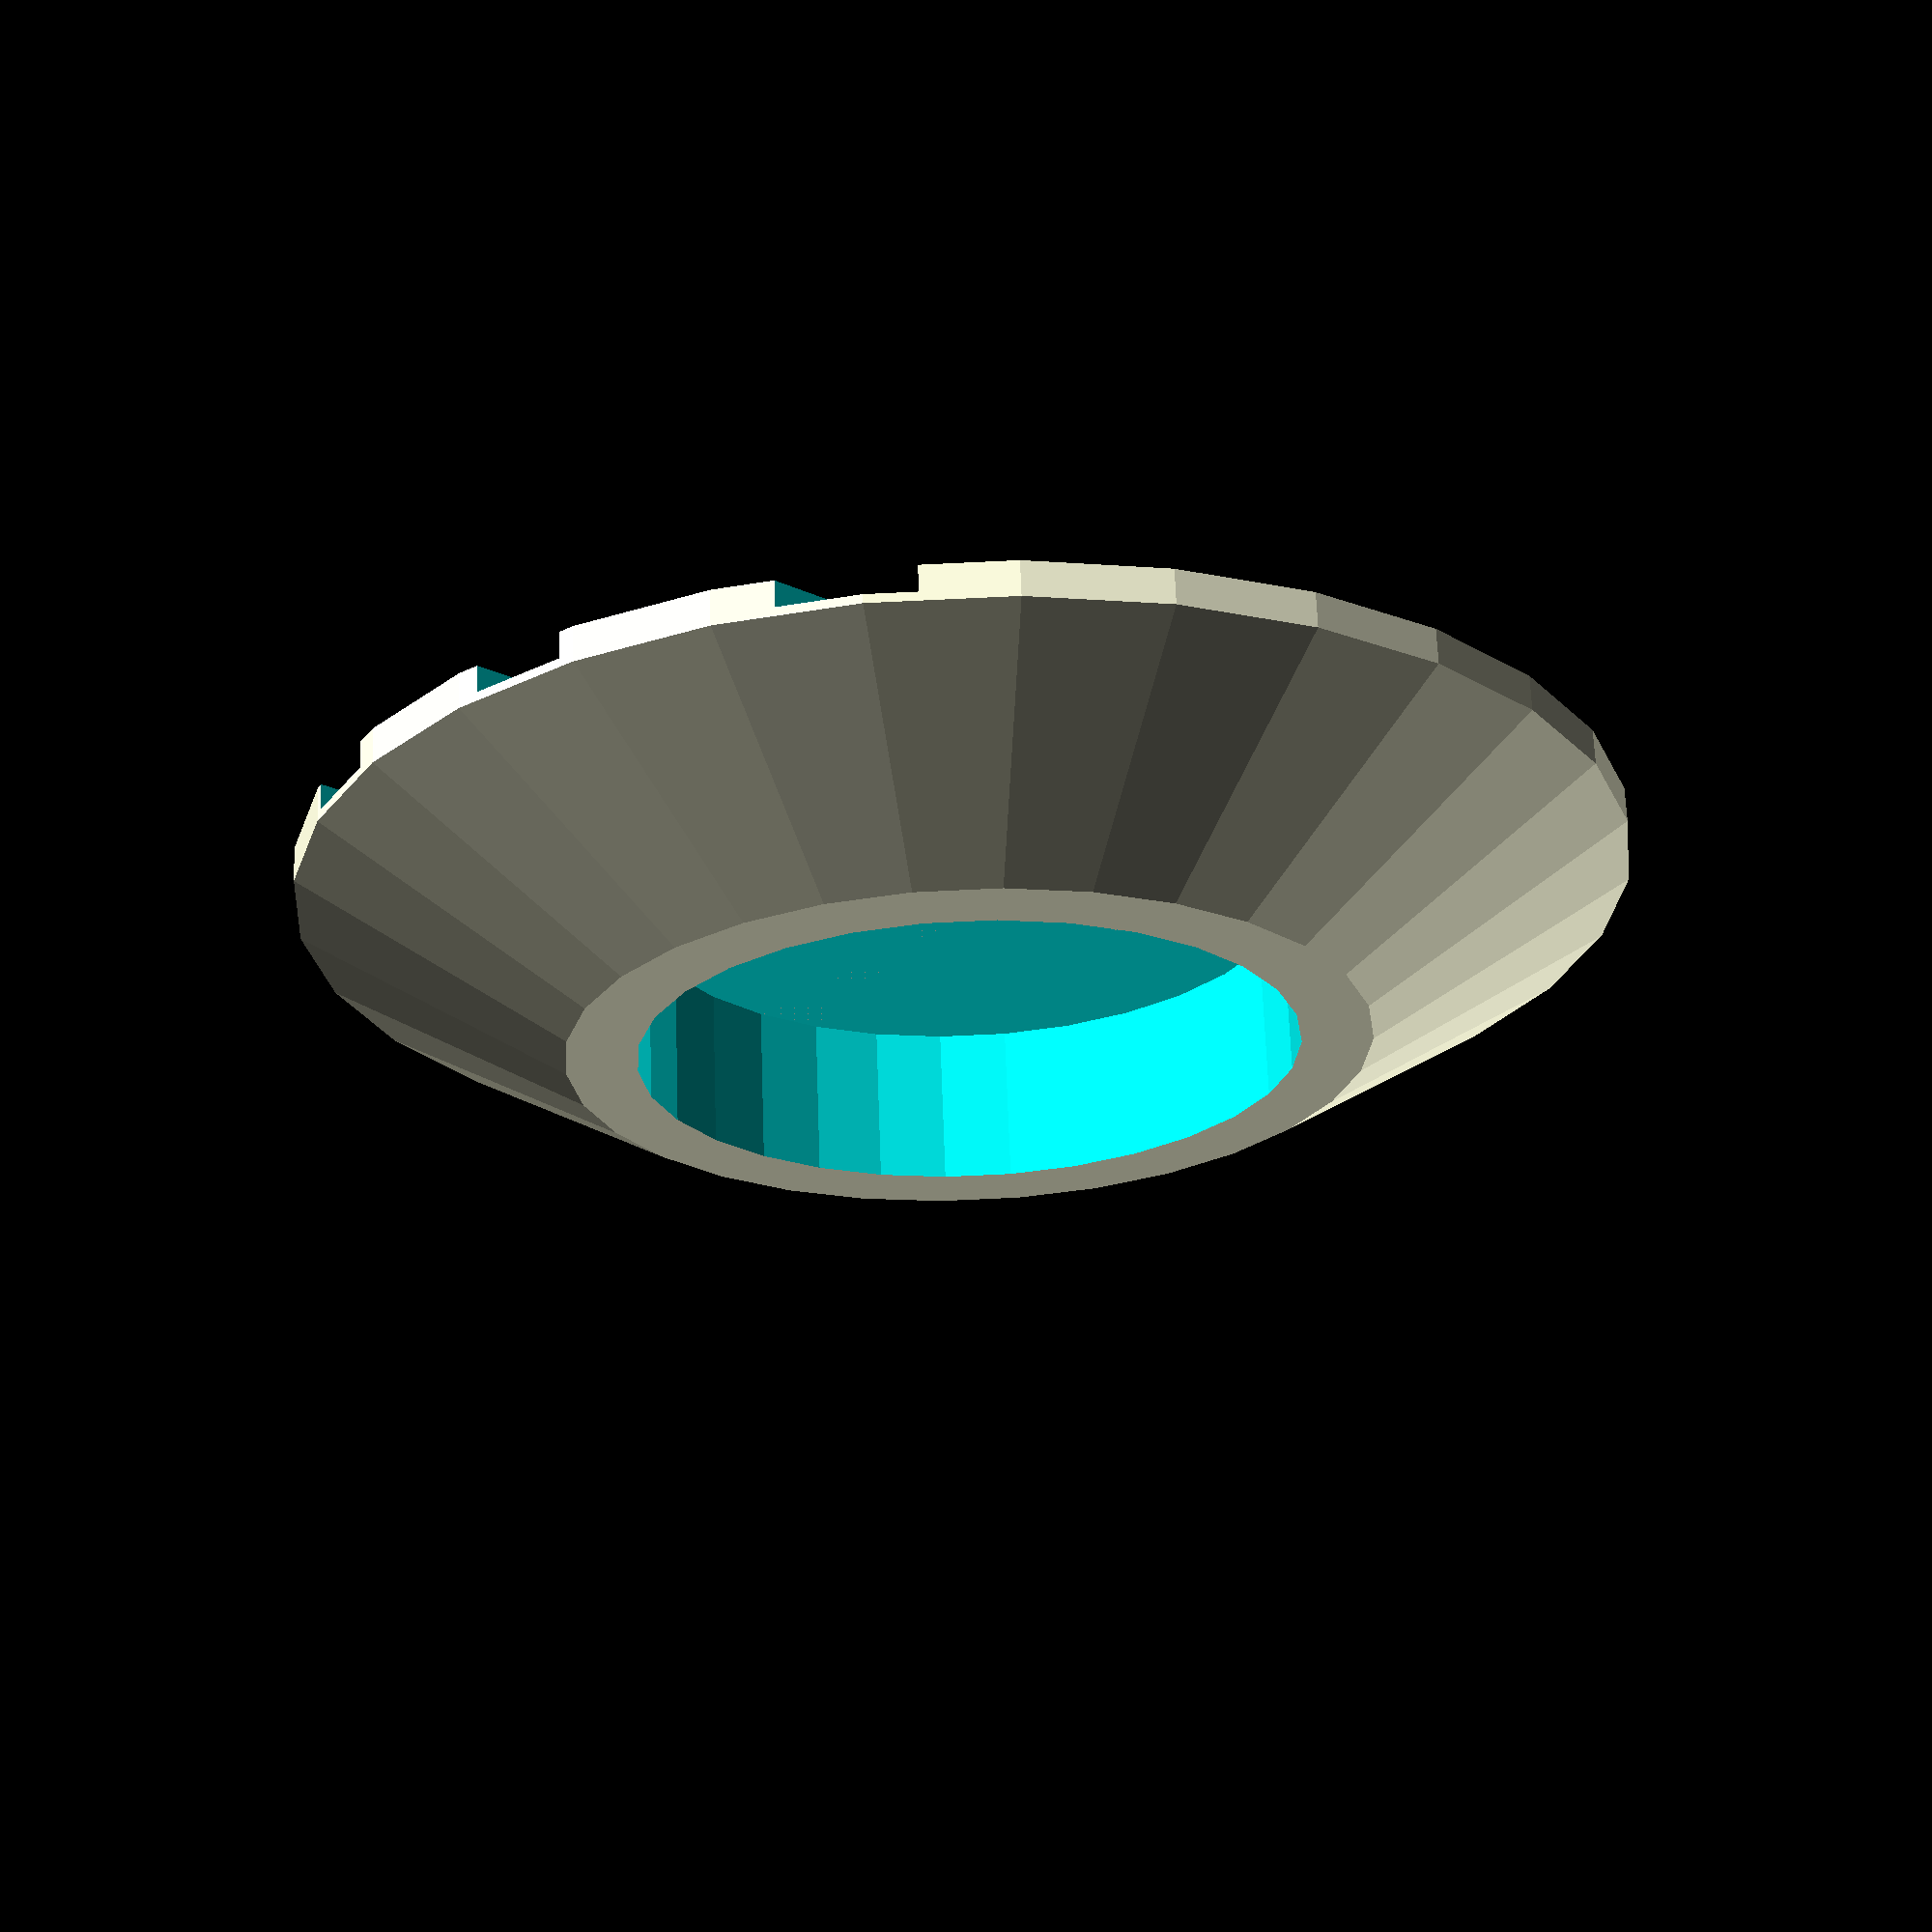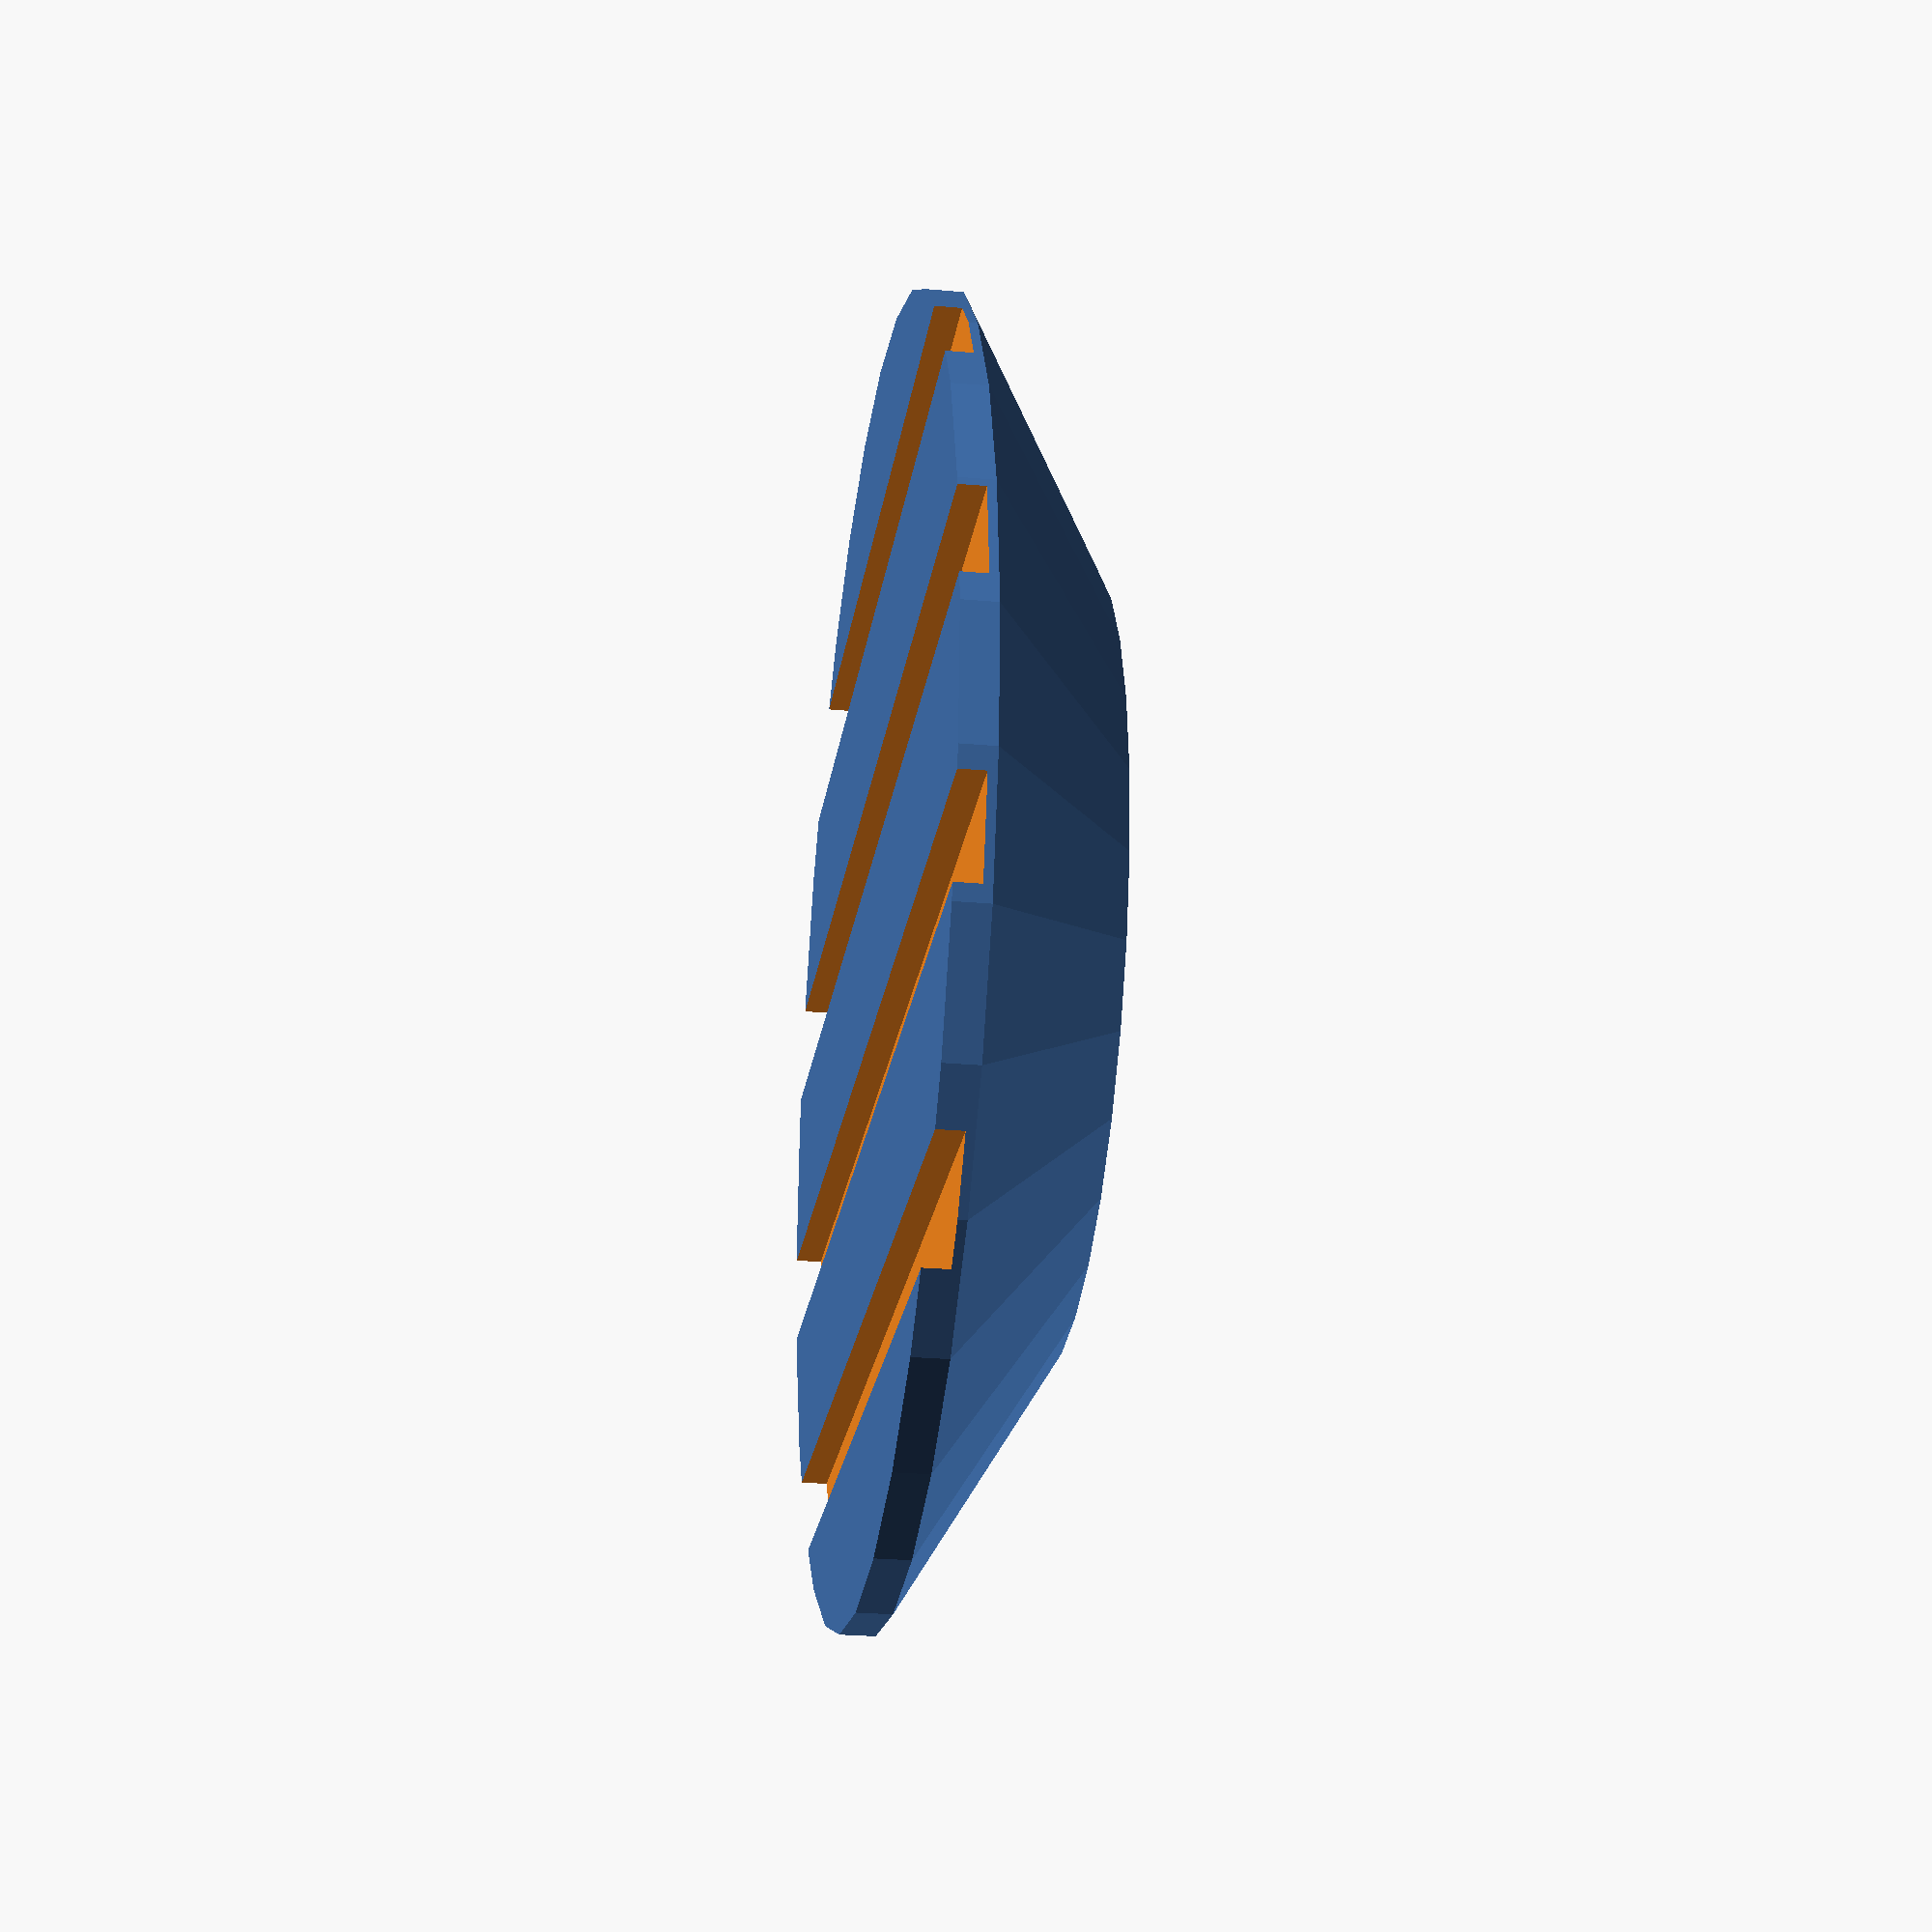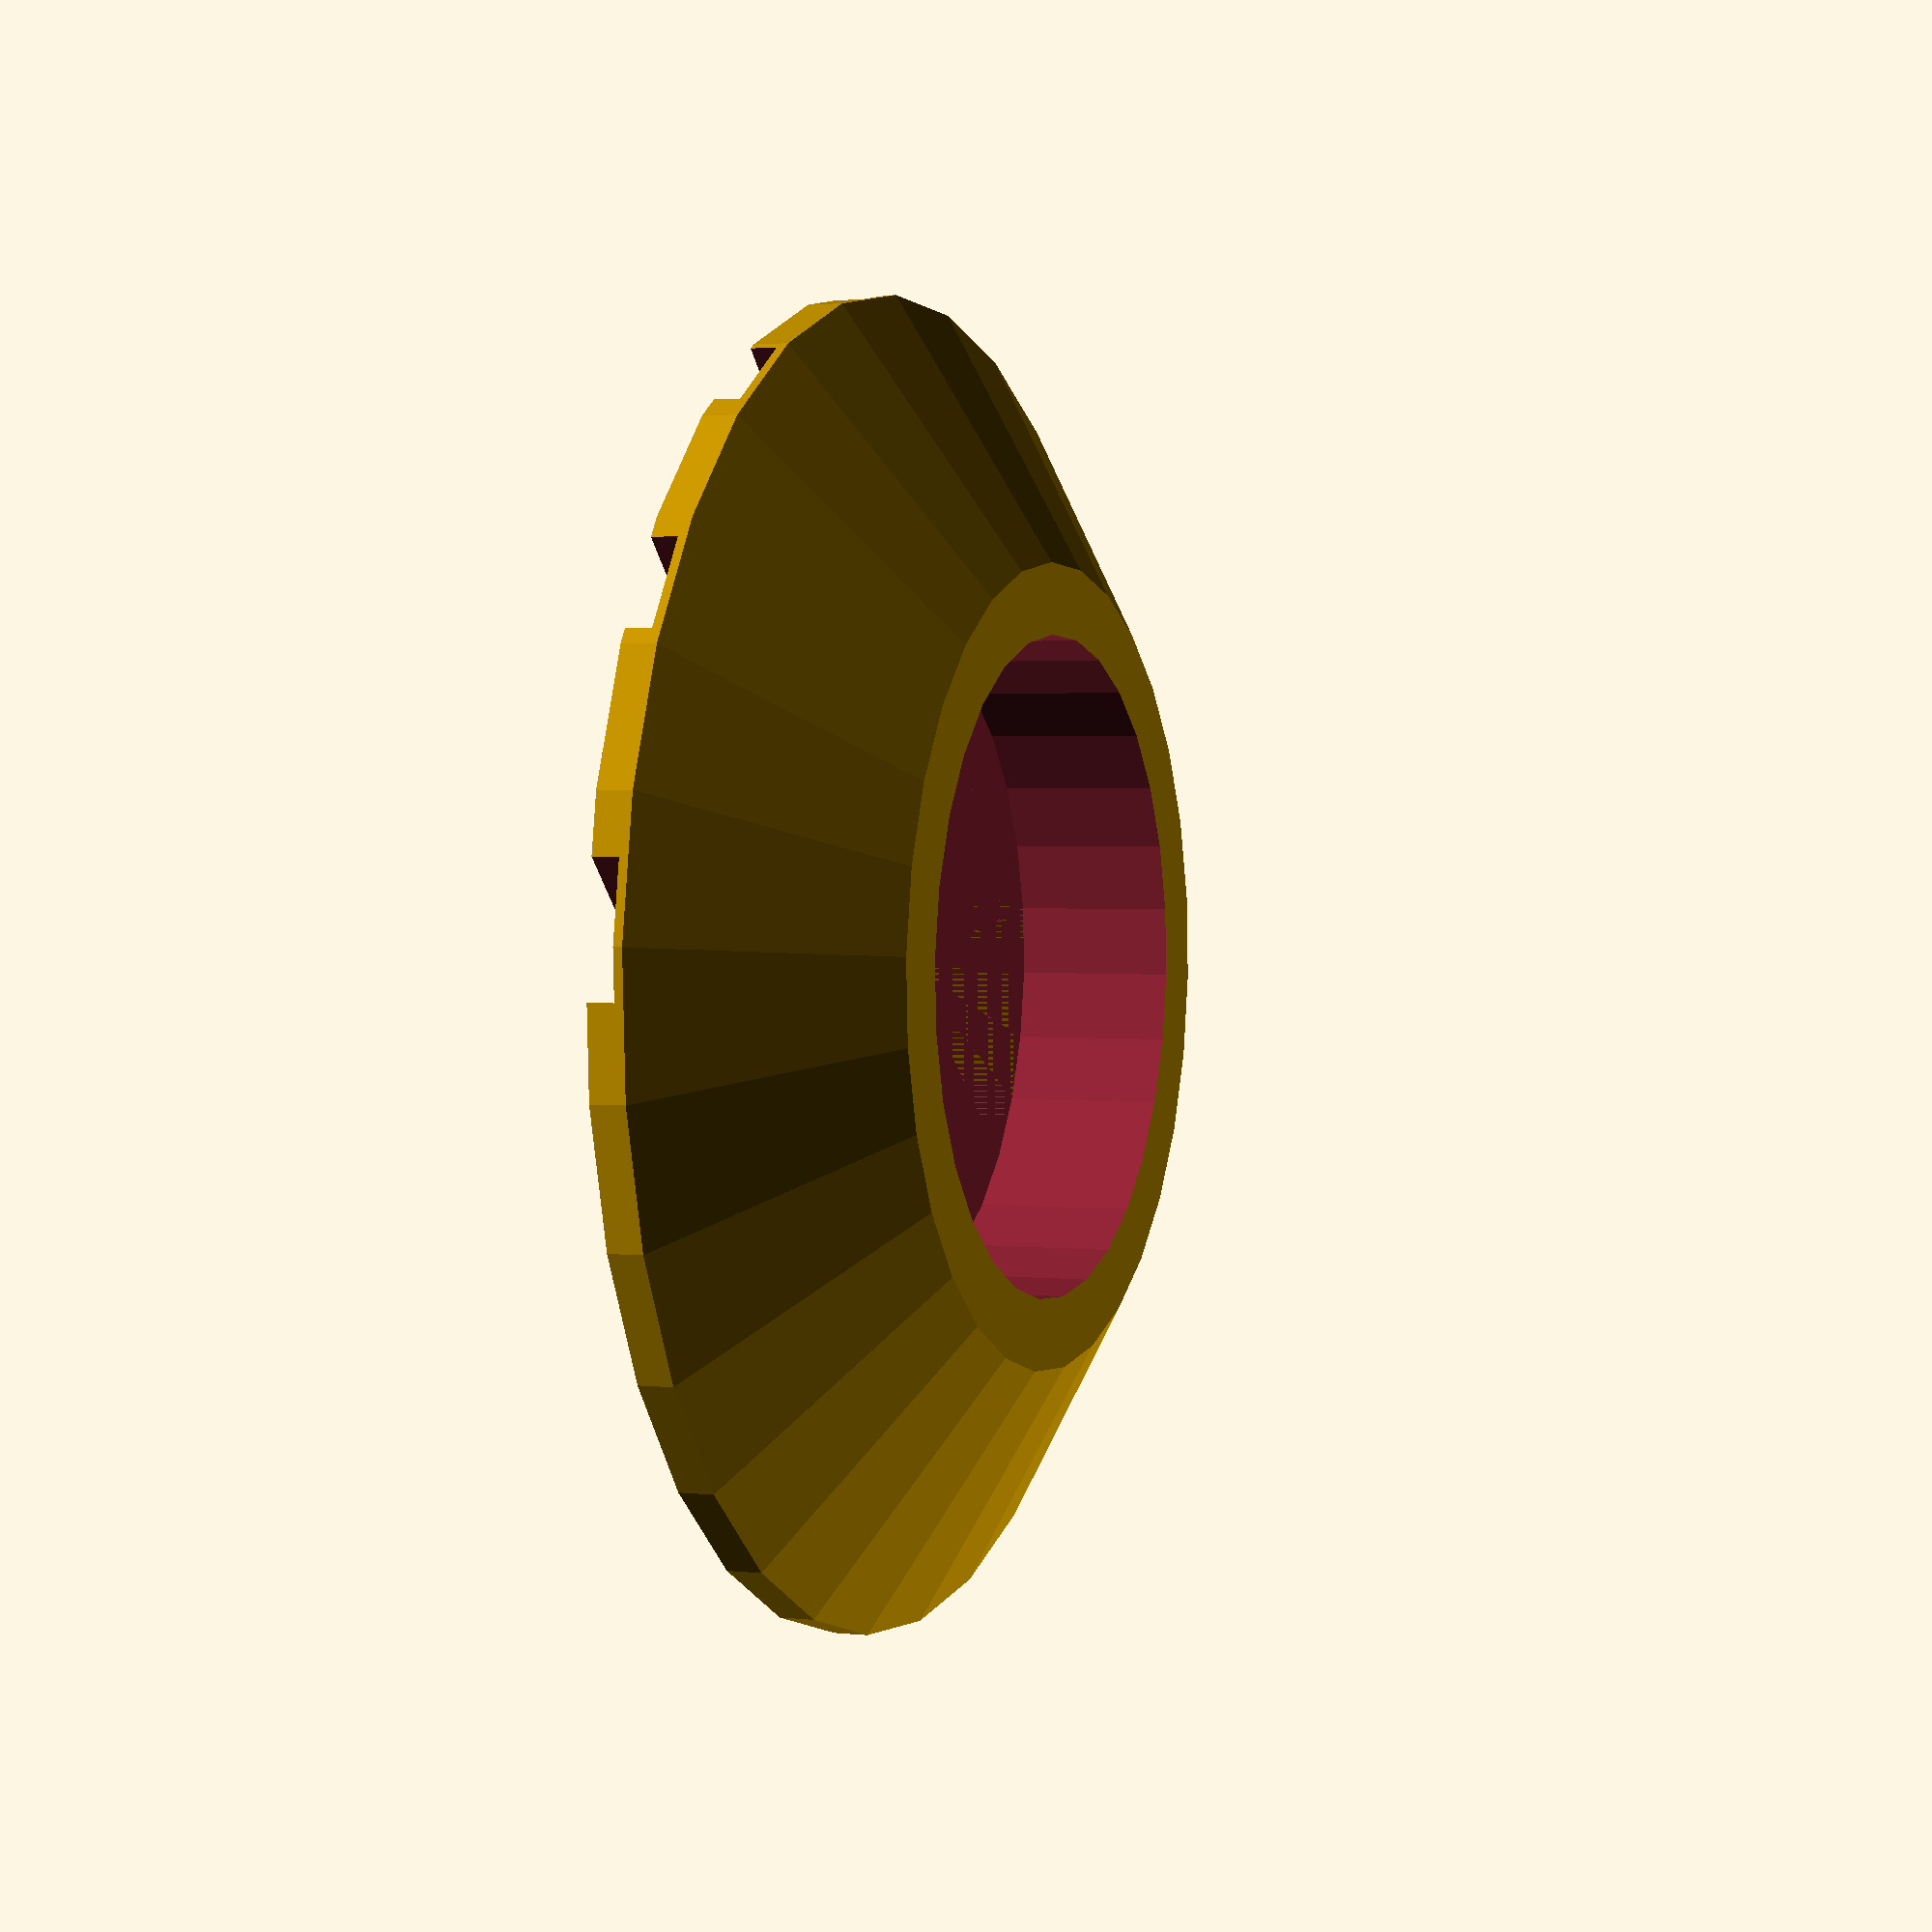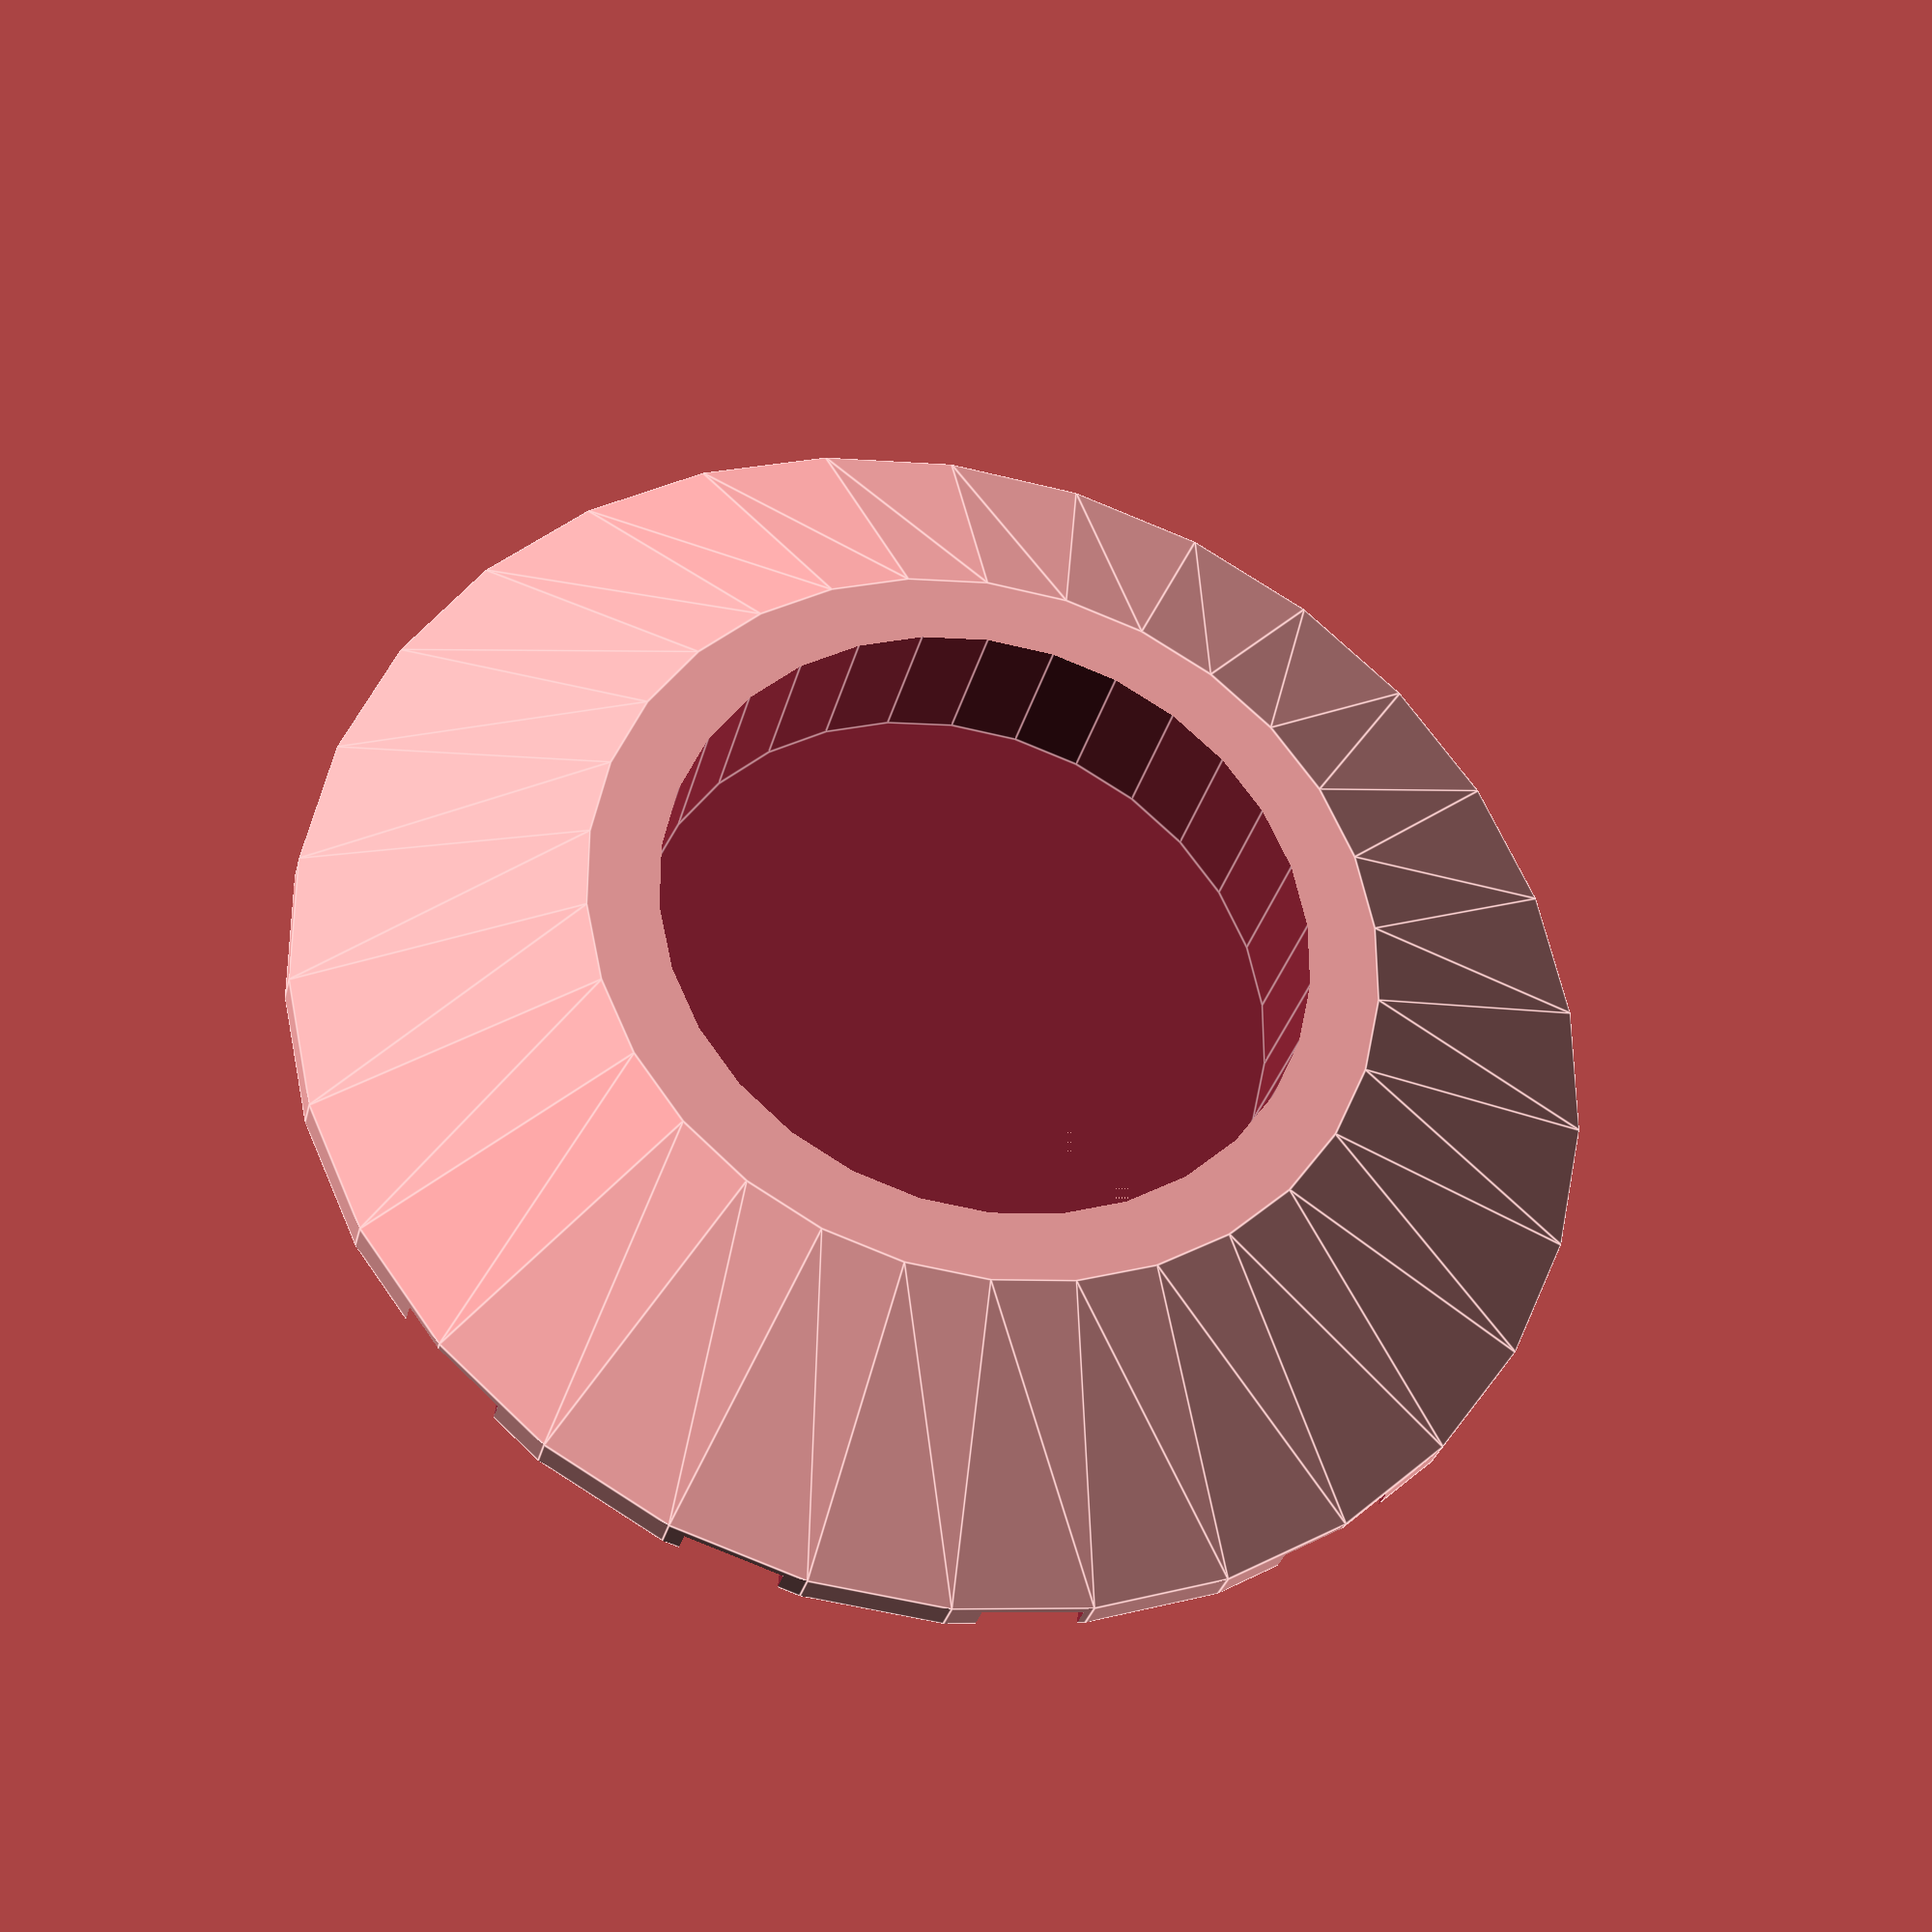
<openscad>
module cut_out() {
    translate([-5.5,-100,-1])
        cube([11, 200, 4]);
}   

module cut_outs() {
    for (i = [0:6]) {
        translate([i*32.6, 0, 0]) cut_out();
    }
}

difference() {
    union() {
        cylinder(h=4, d=150, center=True);
        translate([0,0,4])
            cylinder(h=18, d1=150, d2=90, center=True);
    }
    
    translate([0, 0, 4])
        cylinder(h=20, d=74, center=True);

    translate([-82,0,0]) cut_outs();
}

</openscad>
<views>
elev=113.6 azim=130.4 roll=182.1 proj=p view=solid
elev=207.0 azim=265.5 roll=277.9 proj=p view=wireframe
elev=177.9 azim=315.3 roll=248.6 proj=p view=wireframe
elev=30.9 azim=185.9 roll=346.6 proj=p view=edges
</views>
